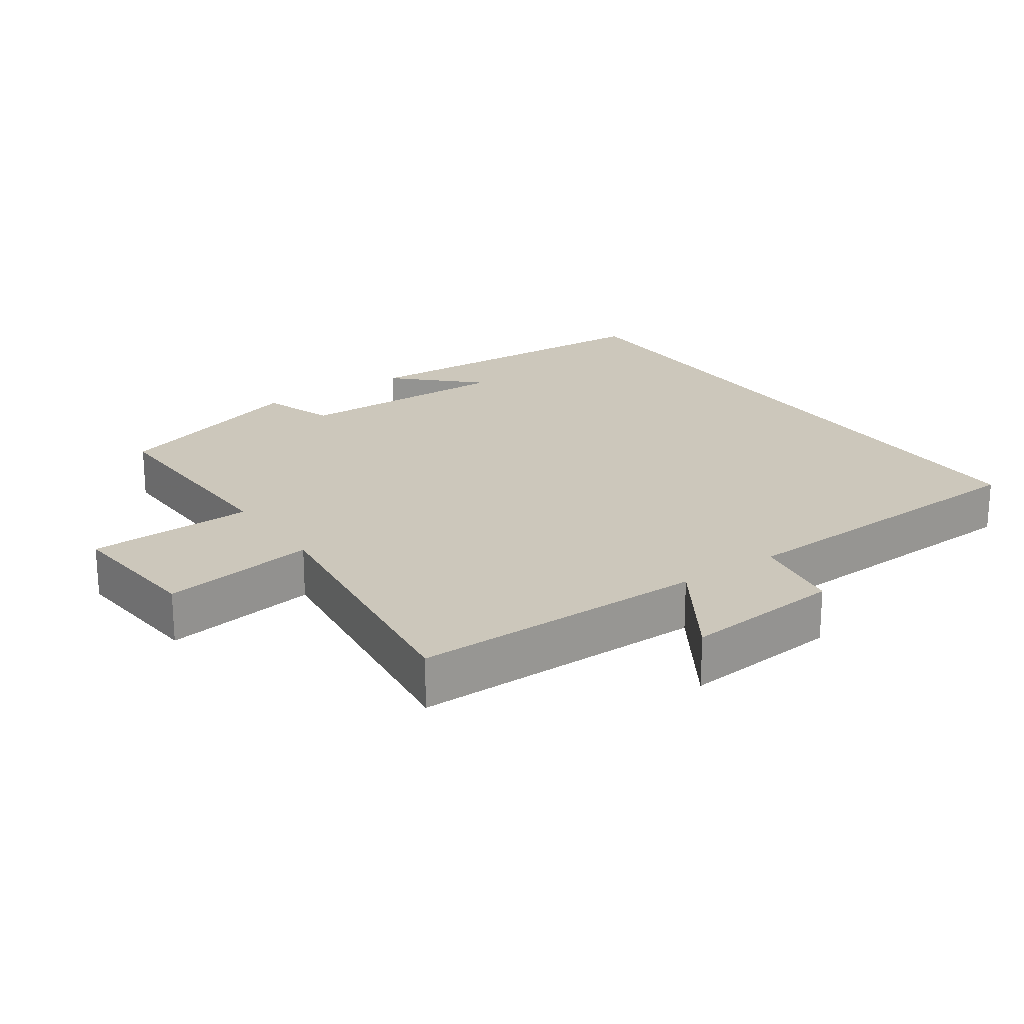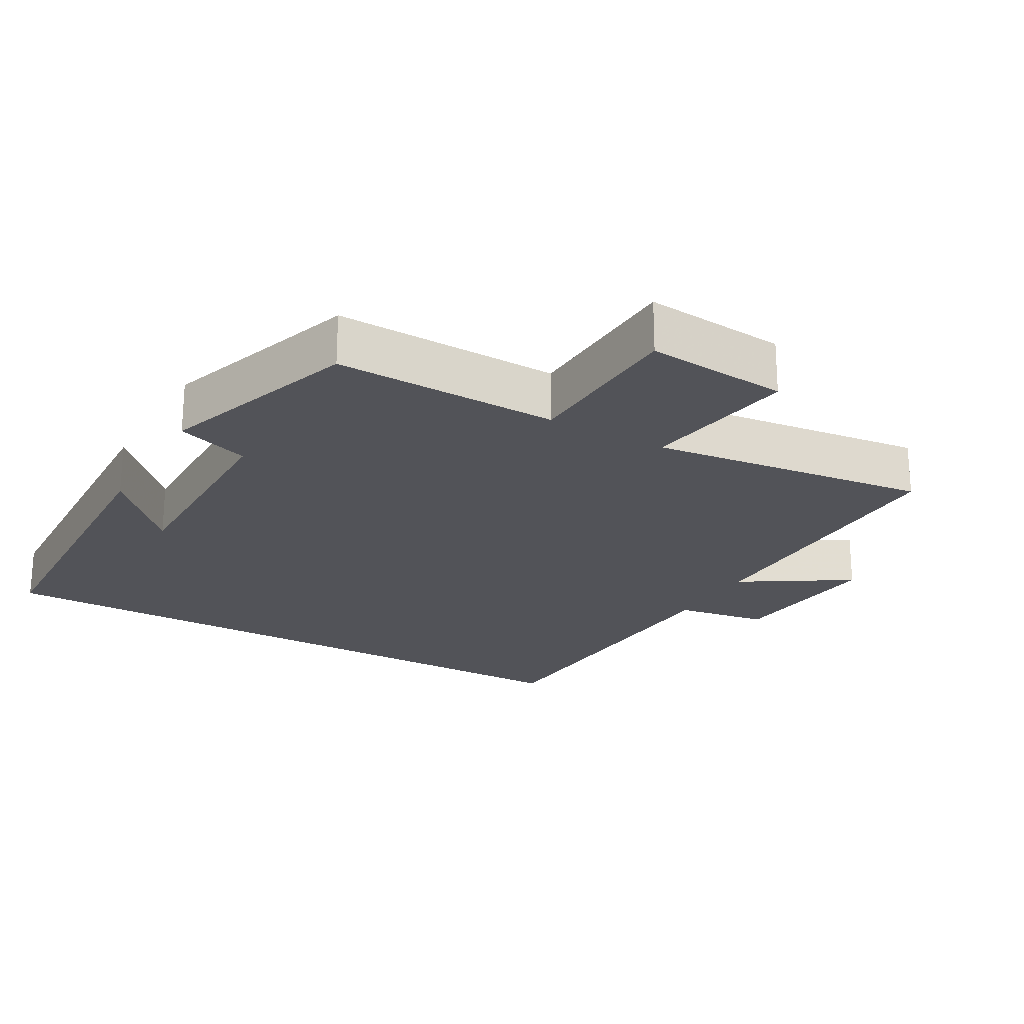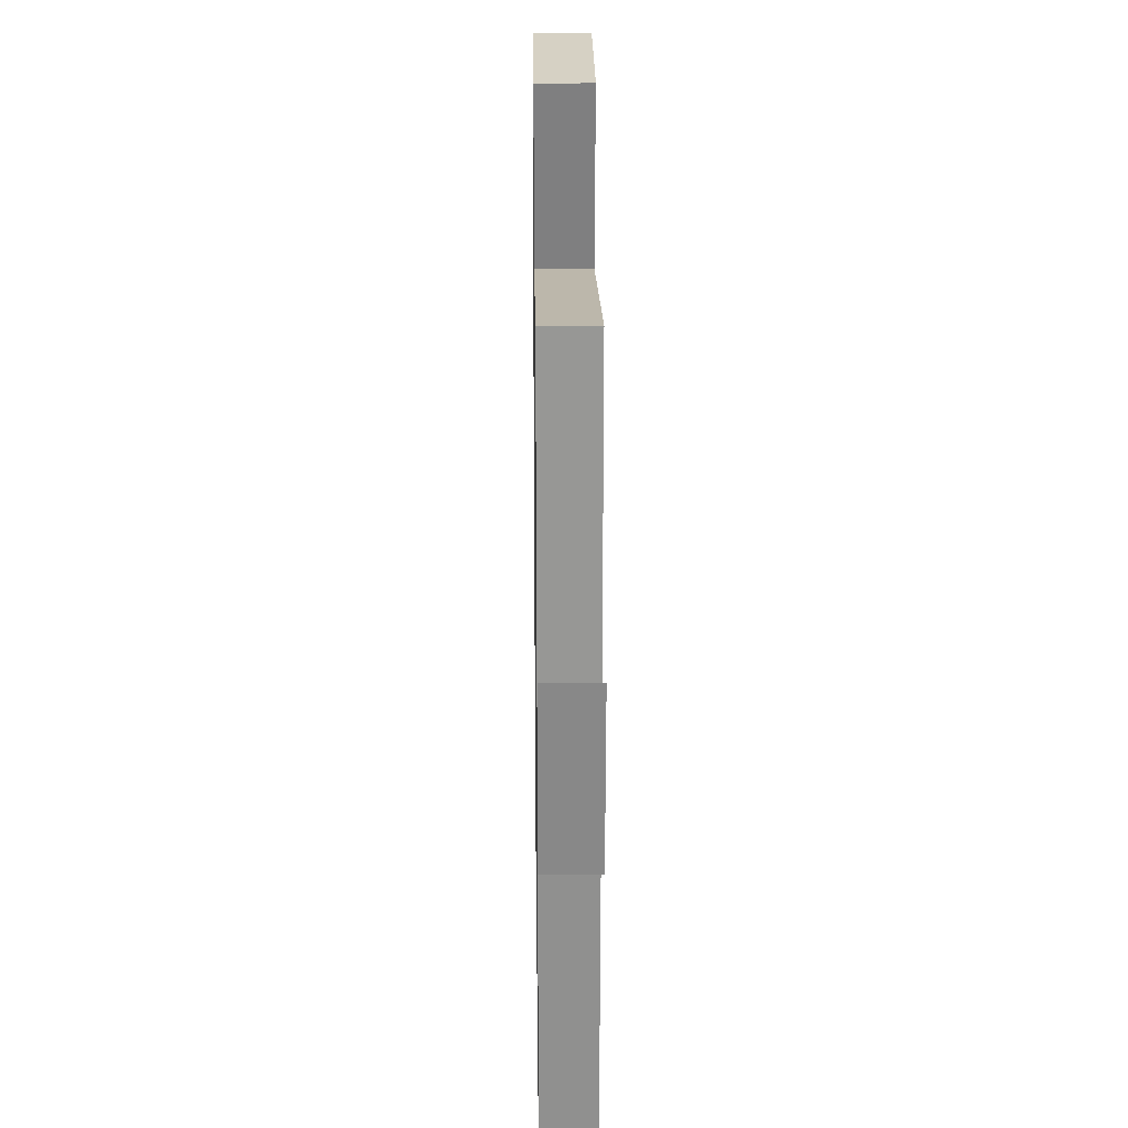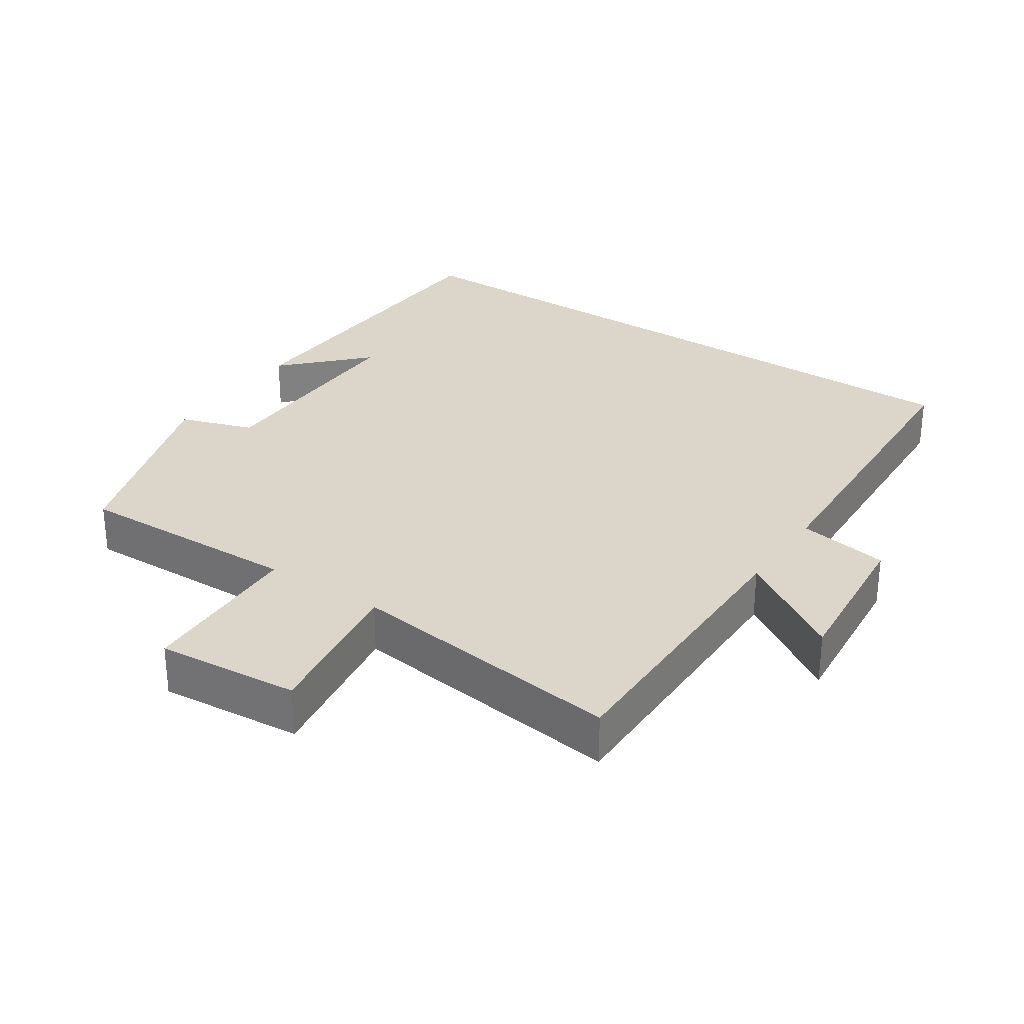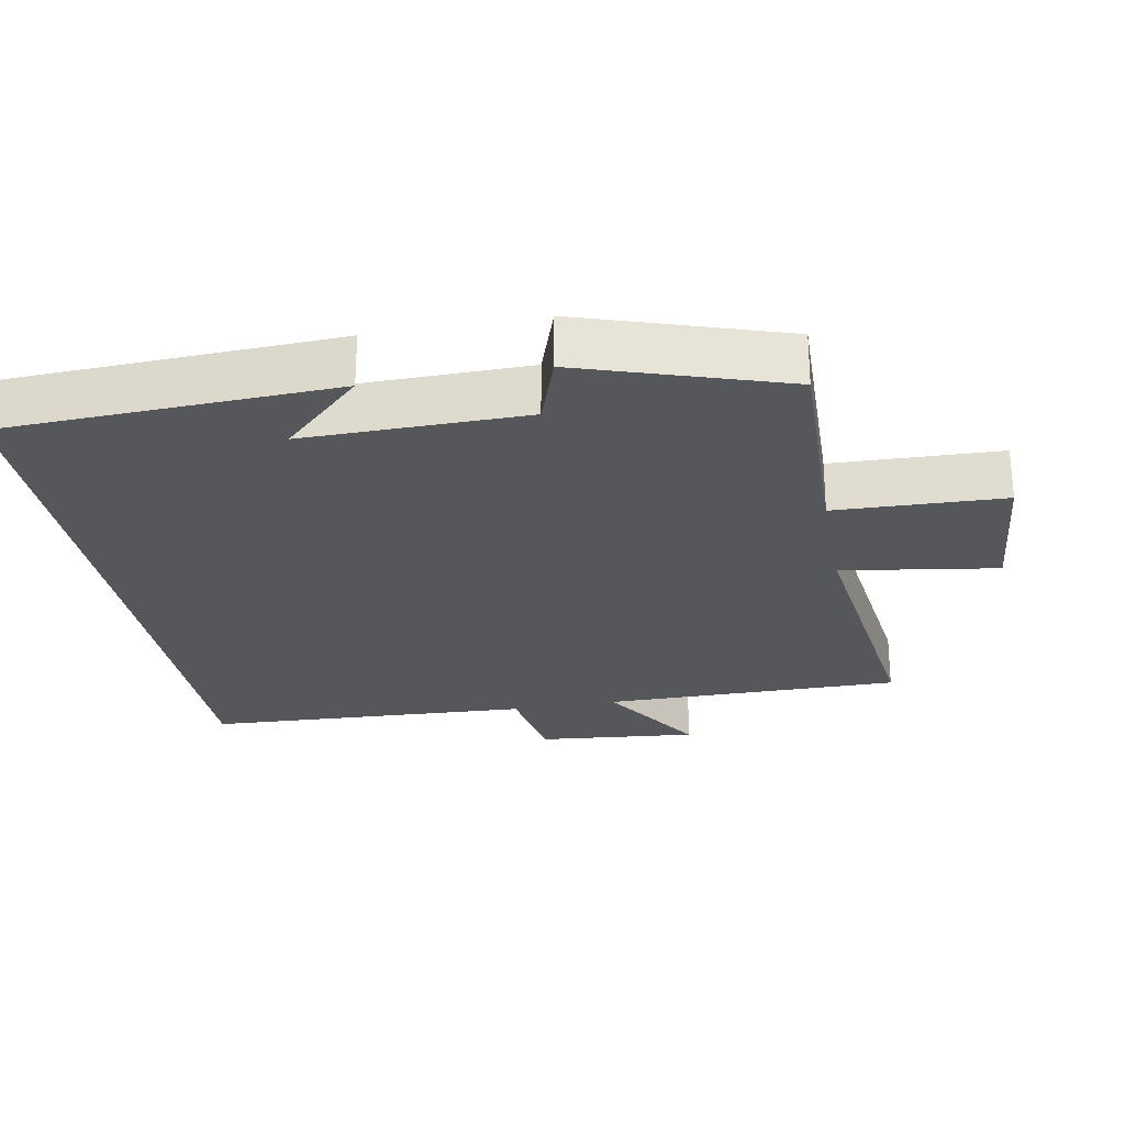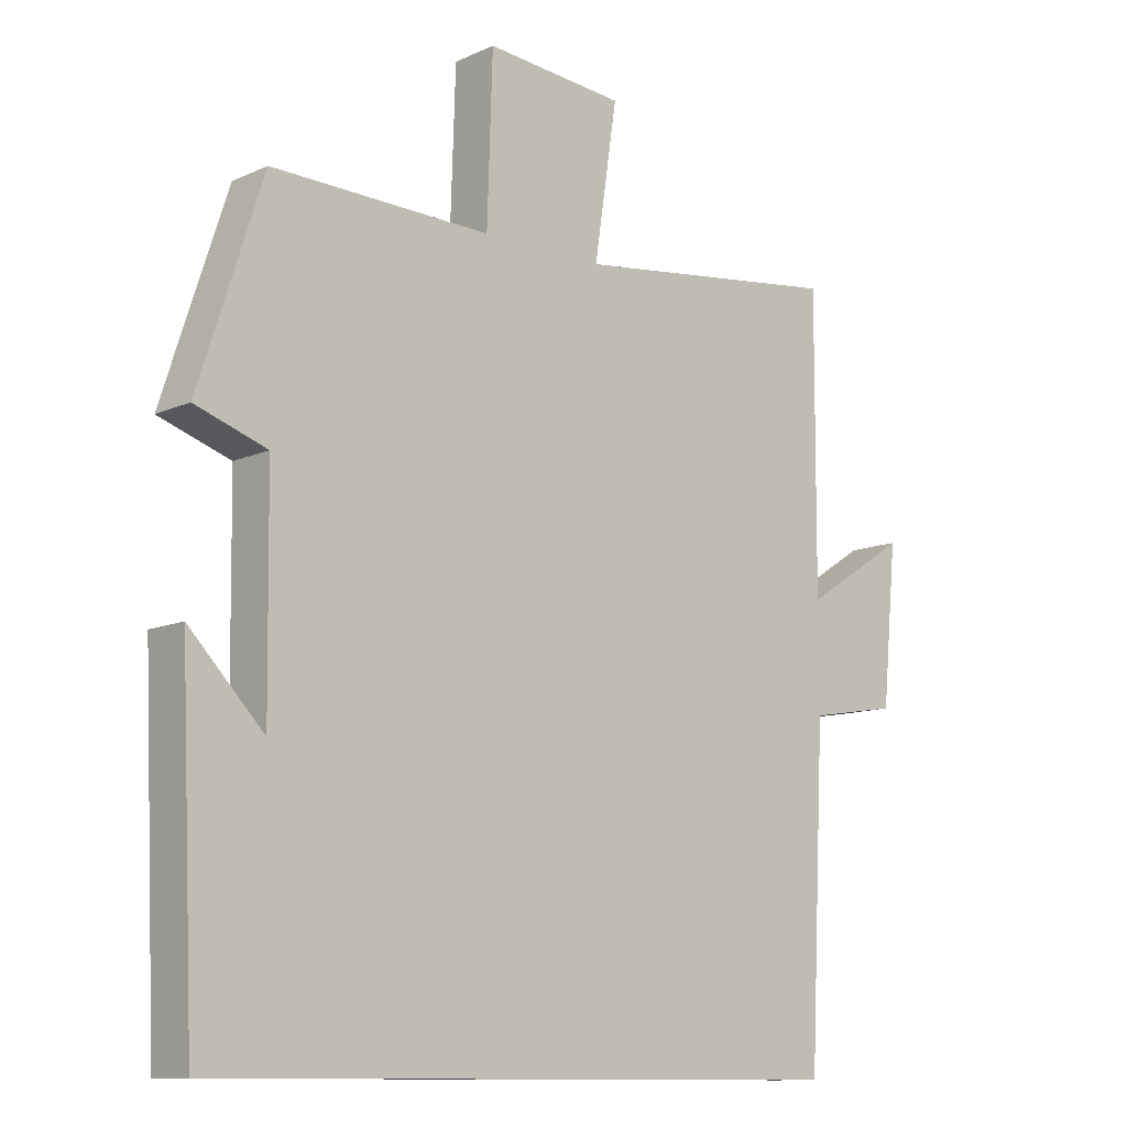
<metadata>
{"format":"obj","ext":"obj","renderer":"f3d","projection":"perspective","resolution":1024,"background":"white","views":[{"elev":21.6,"azim":55.2,"up":"+Y"},{"elev":-22.7,"azim":-29.9,"up":"+Y"},{"elev":21.7,"azim":89.2,"up":"+Z"},{"elev":29.8,"azim":33.9,"up":"+Y"},{"elev":-26.4,"azim":-79.6,"up":"+Y"},{"elev":-11.1,"azim":-42.4,"up":"+Z"}]}
</metadata>
<code>
v 0.477 0.07 -0.5
v -0.479 0.07 -0.5
v -0.5 0.07 -0.023
v -0.39 0.07 -0.137
v -0.394 0.07 0.181
v -0.5 0.07 0.217
v -0.405 0.07 0.508
v -0.08 0.07 0.5
v -0.072 0.07 0.742
v 0.134 0.07 0.724
v 0.1 0.07 0.5
v 0.502 0.07 0.551
v 0.5 0.07 0.123
v 0.654 0.07 0.221
v 0.632 0.07 -0.009
v 0.5 0.07 -0.031
v 0.477 0 -0.5
v -0.479 0 -0.5
v -0.5 0 -0.023
v -0.39 0 -0.137
v -0.394 0 0.181
v -0.5 0 0.217
v -0.405 0 0.508
v -0.08 0 0.5
v -0.072 0 0.742
v 0.134 0 0.724
v 0.1 0 0.5
v 0.502 0 0.551
v 0.5 0 0.123
v 0.654 0 0.221
v 0.632 0 -0.009
v 0.5 0 -0.031
f 13 14 15 16
f 13 16 1 2
f 11 12 13 2
f 8 9 10 11
f 8 11 2
f 5 6 7 8
f 4 5 8
f 4 8 2
f 2 3 4
f 32 31 30 29
f 18 17 32 29
f 18 29 28 27
f 27 26 25 24
f 18 27 24
f 24 23 22 21
f 24 21 20
f 18 24 20
f 20 19 18
f 1 17 18 2
f 2 18 19 3
f 3 19 20 4
f 4 20 21 5
f 5 21 22 6
f 6 22 23 7
f 7 23 24 8
f 8 24 25 9
f 9 25 26 10
f 10 26 27 11
f 11 27 28 12
f 12 28 29 13
f 13 29 30 14
f 14 30 31 15
f 15 31 32 16
f 16 32 17 1

</code>
